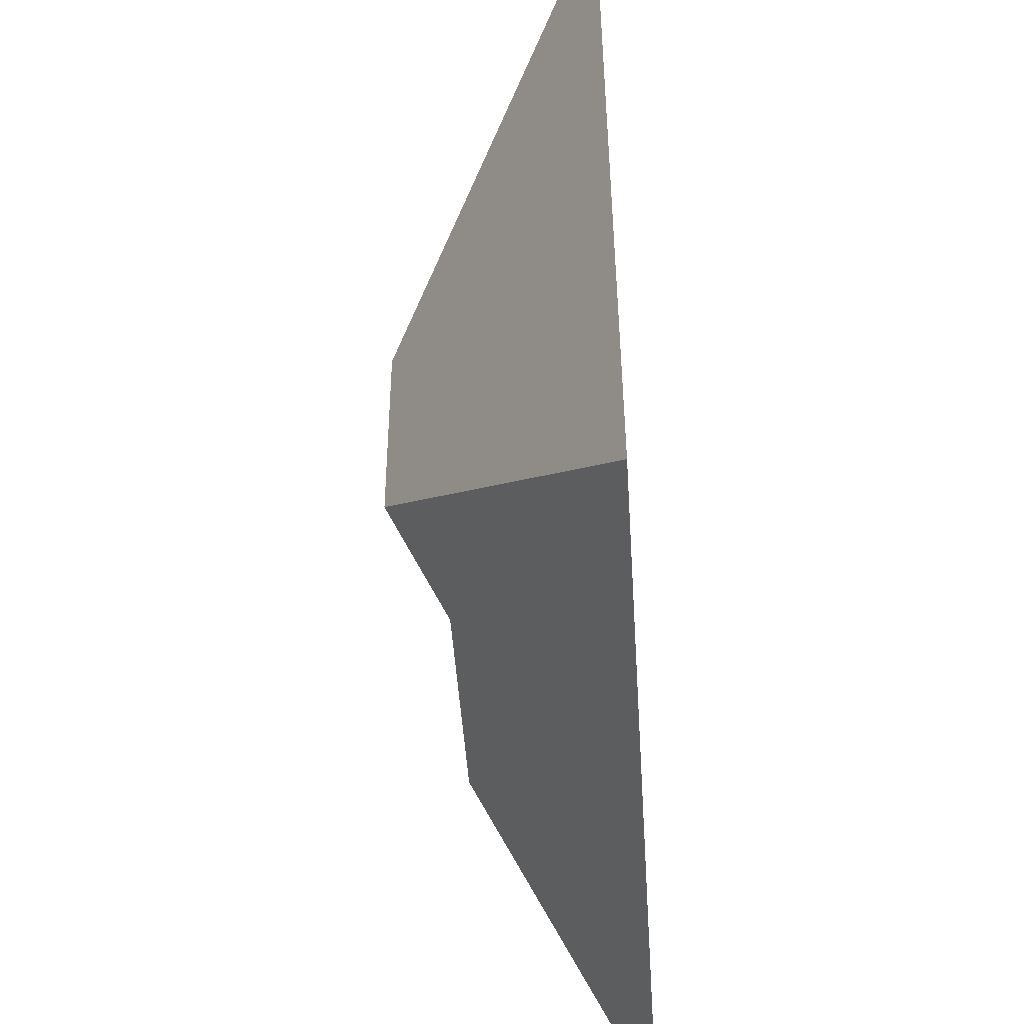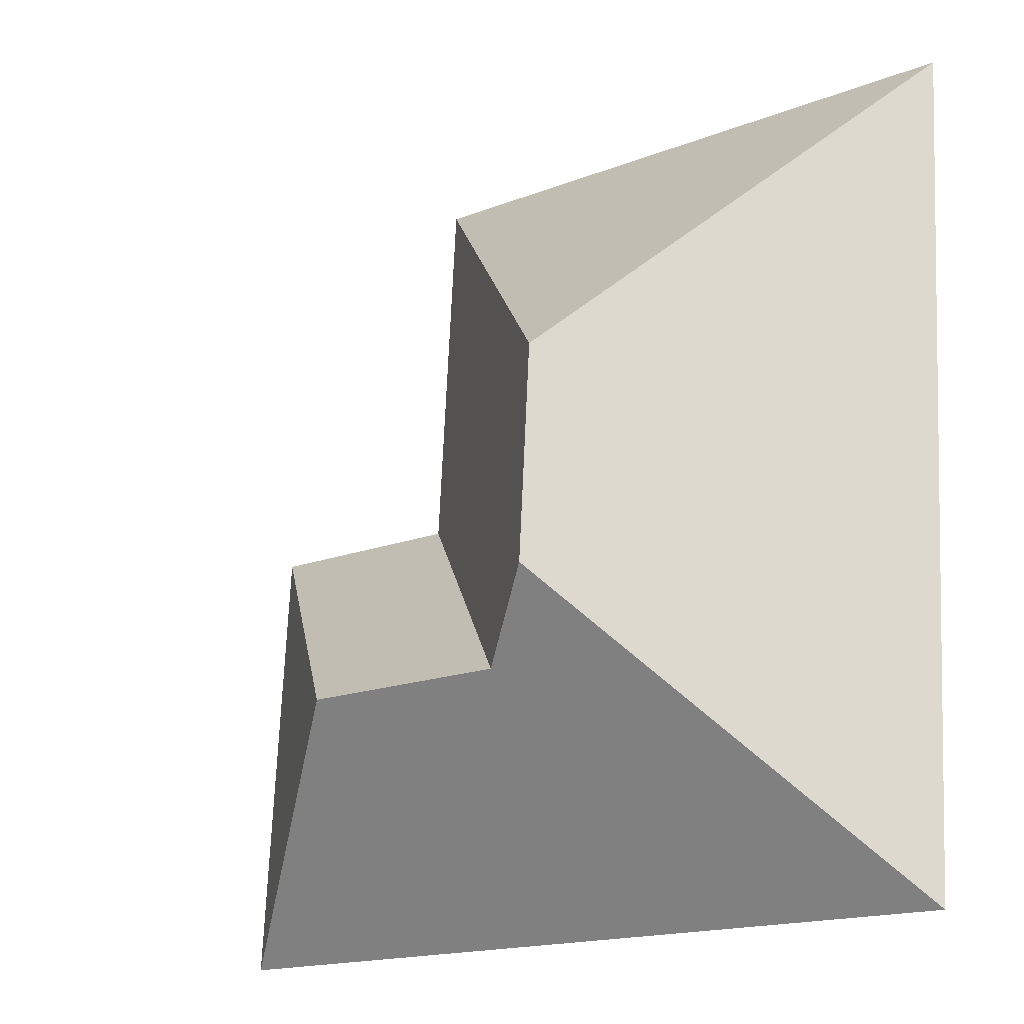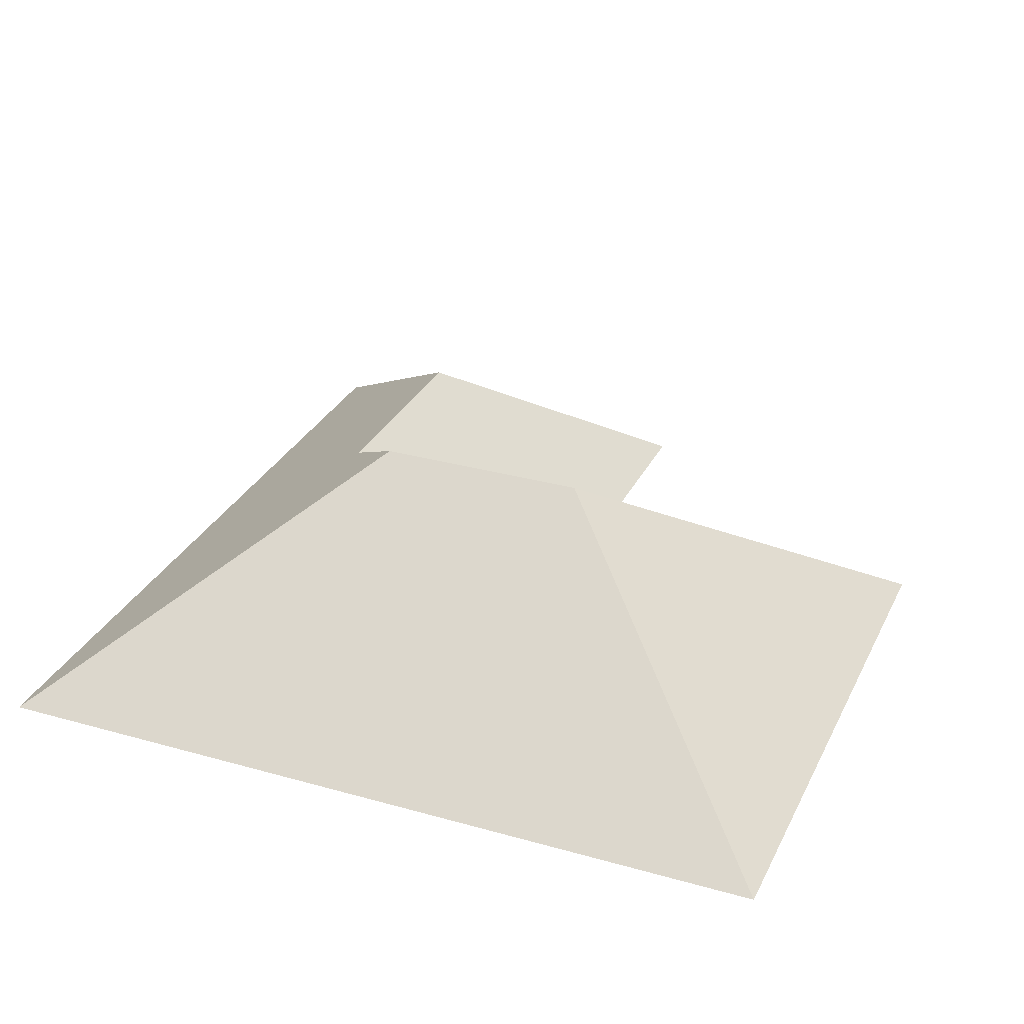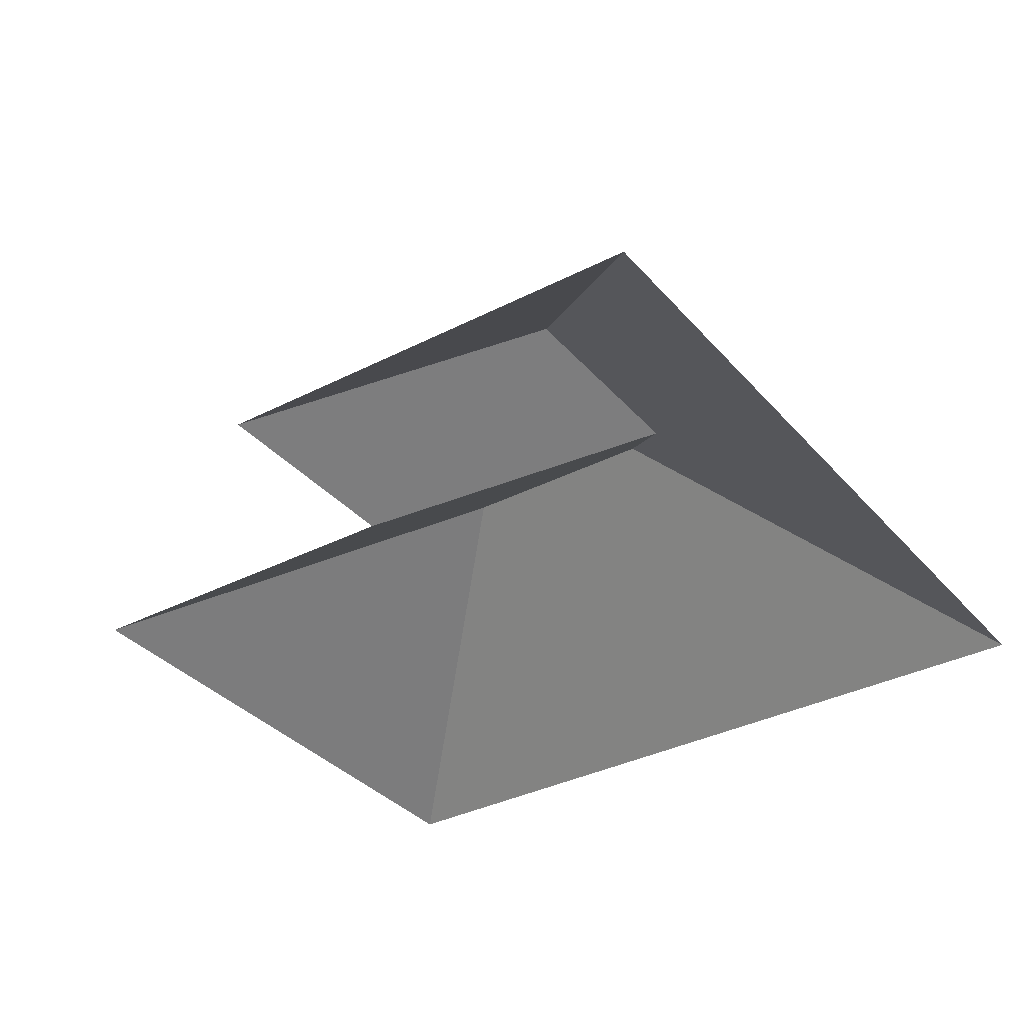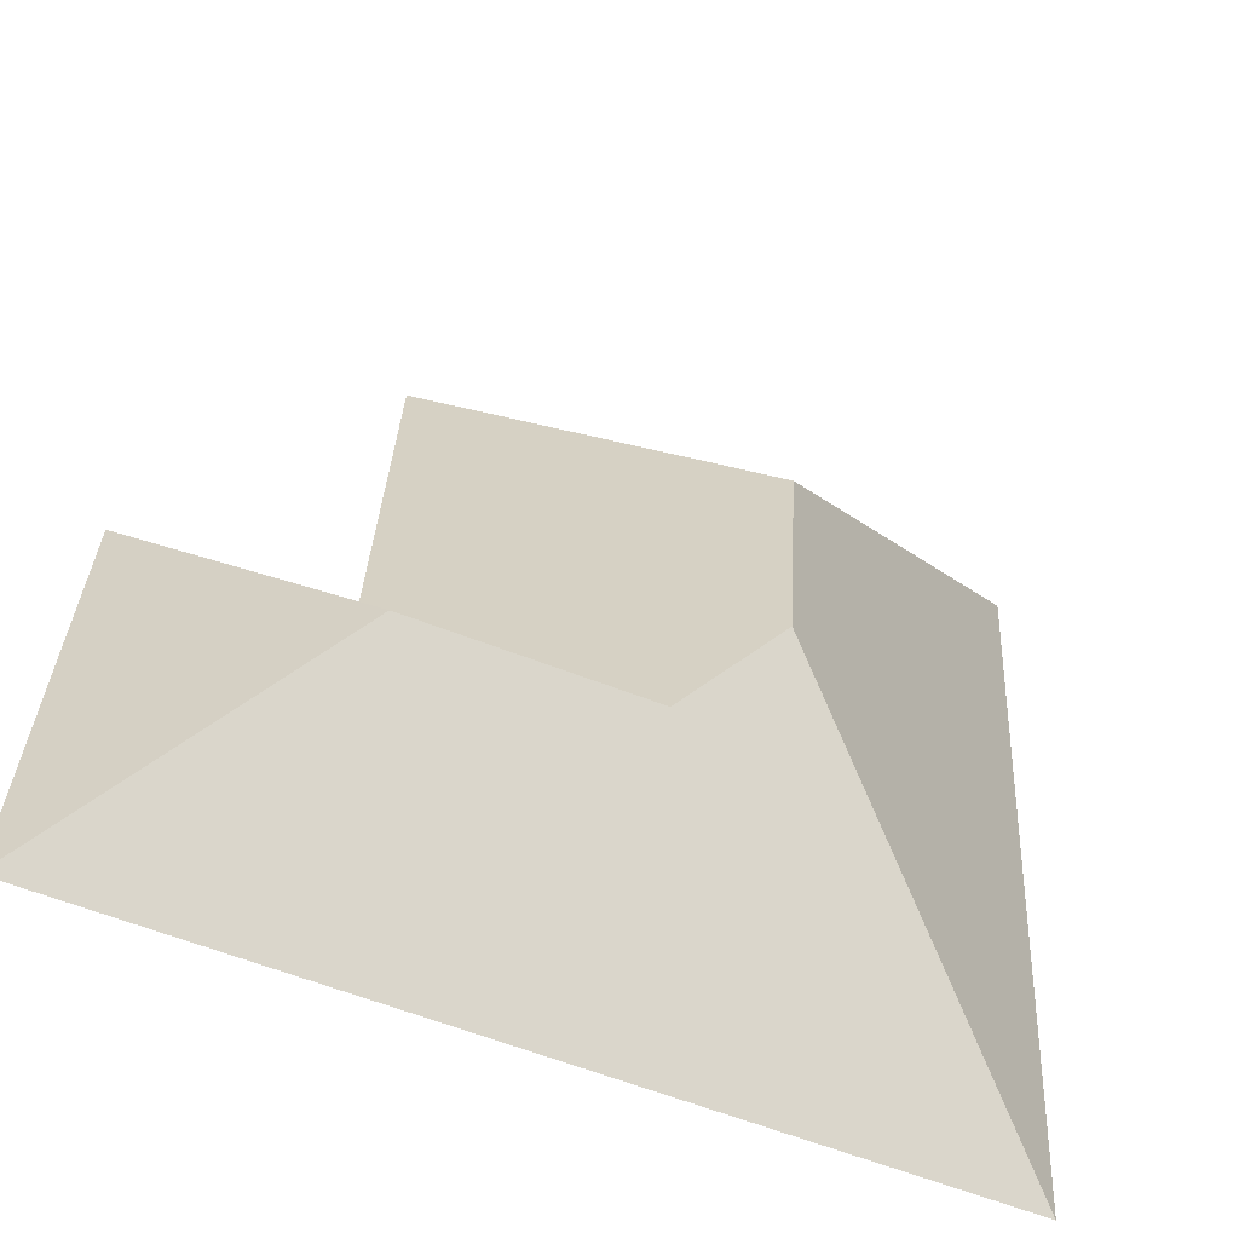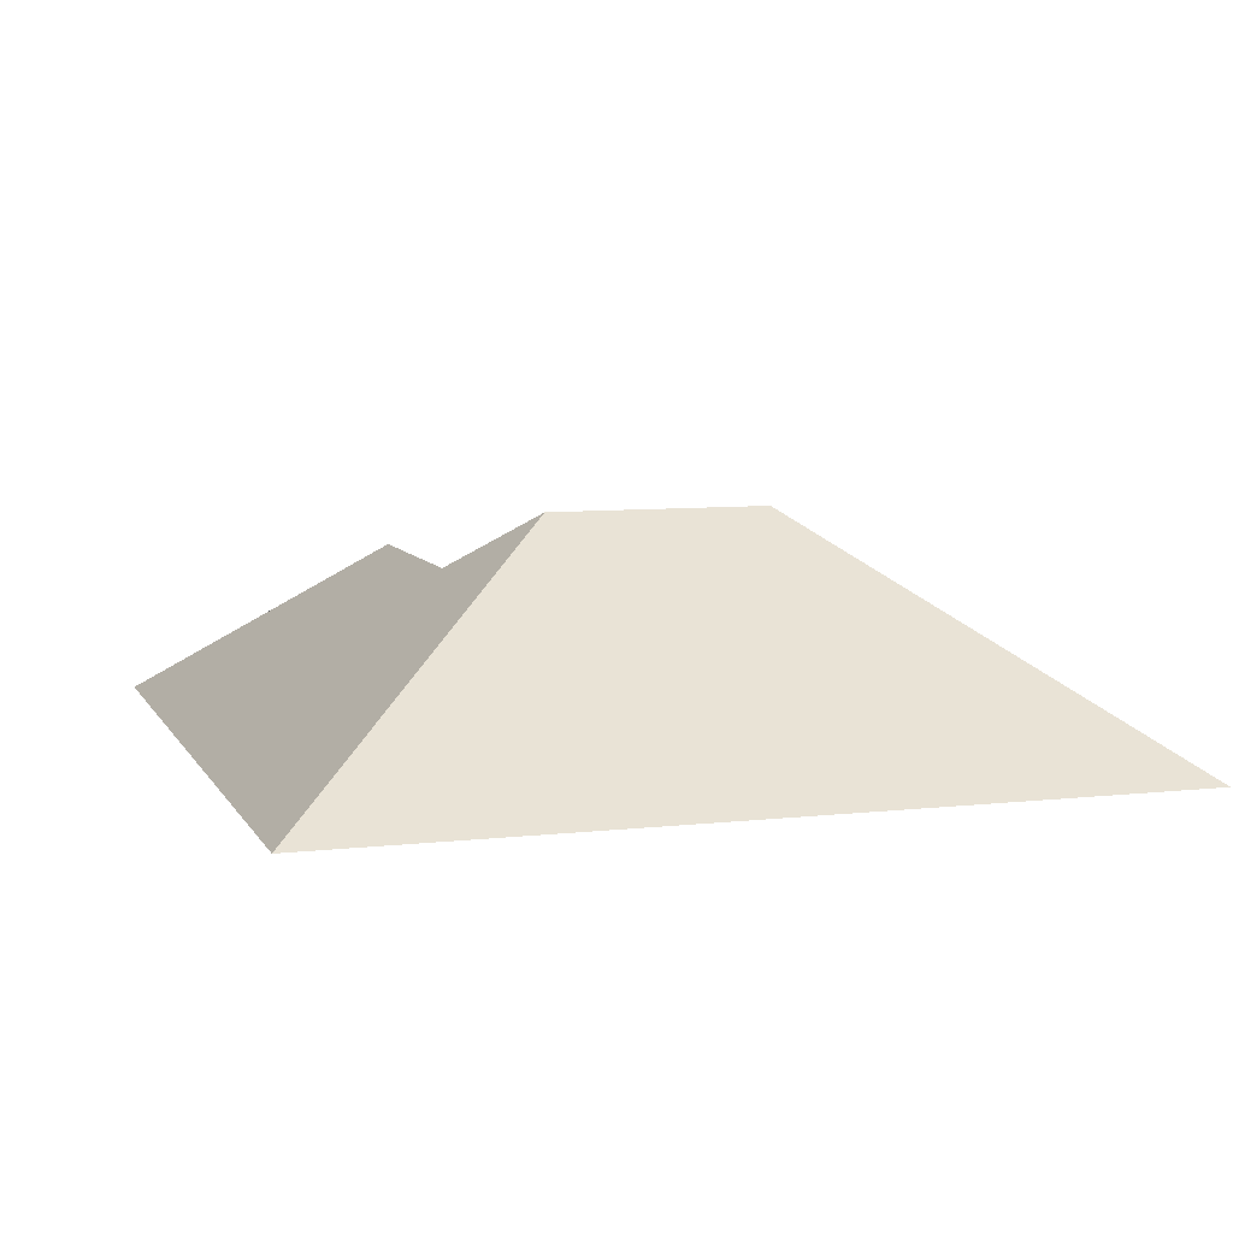
<metadata>
{"format":"obj","ext":"obj","renderer":"f3d","projection":"perspective","resolution":1024,"background":"white","views":[{"elev":-51.2,"azim":-86.2,"up":"+Z"},{"elev":-21.4,"azim":-140.8,"up":"+Z"},{"elev":30.2,"azim":-70.9,"up":"+Y"},{"elev":-34.6,"azim":121.3,"up":"+Y"},{"elev":-55.0,"azim":159.1,"up":"+Z"},{"elev":7.6,"azim":-111.1,"up":"+Y"}]}
</metadata>
<code>
o CG10_500_042061_0030_roof
v 205.6 75 -13.5
v 15.19 75 -24.39
v 116.7 145 -113.8
v 280.4 75 -126.3
v 212.3 75 -130.2
v 120.6 145 -181.5
v 145.6 127.5 -204.1
v 215.8 127.5 -200
v 288.4 75 -267.6
v 29.95 75 -282.4
v 205.6 0 -13.5
v 15.19 0 -24.39
v 29.95 0 -282.4
v 288.4 0 -267.6
v 280.4 0 -126.3
v 212.3 0 -130.2
f 2 1 3
f 10 2 3 6
f 1 5 7 6 3
f 5 4 8 7
f 9 4 8
f 10 6 7 8 9

</code>
